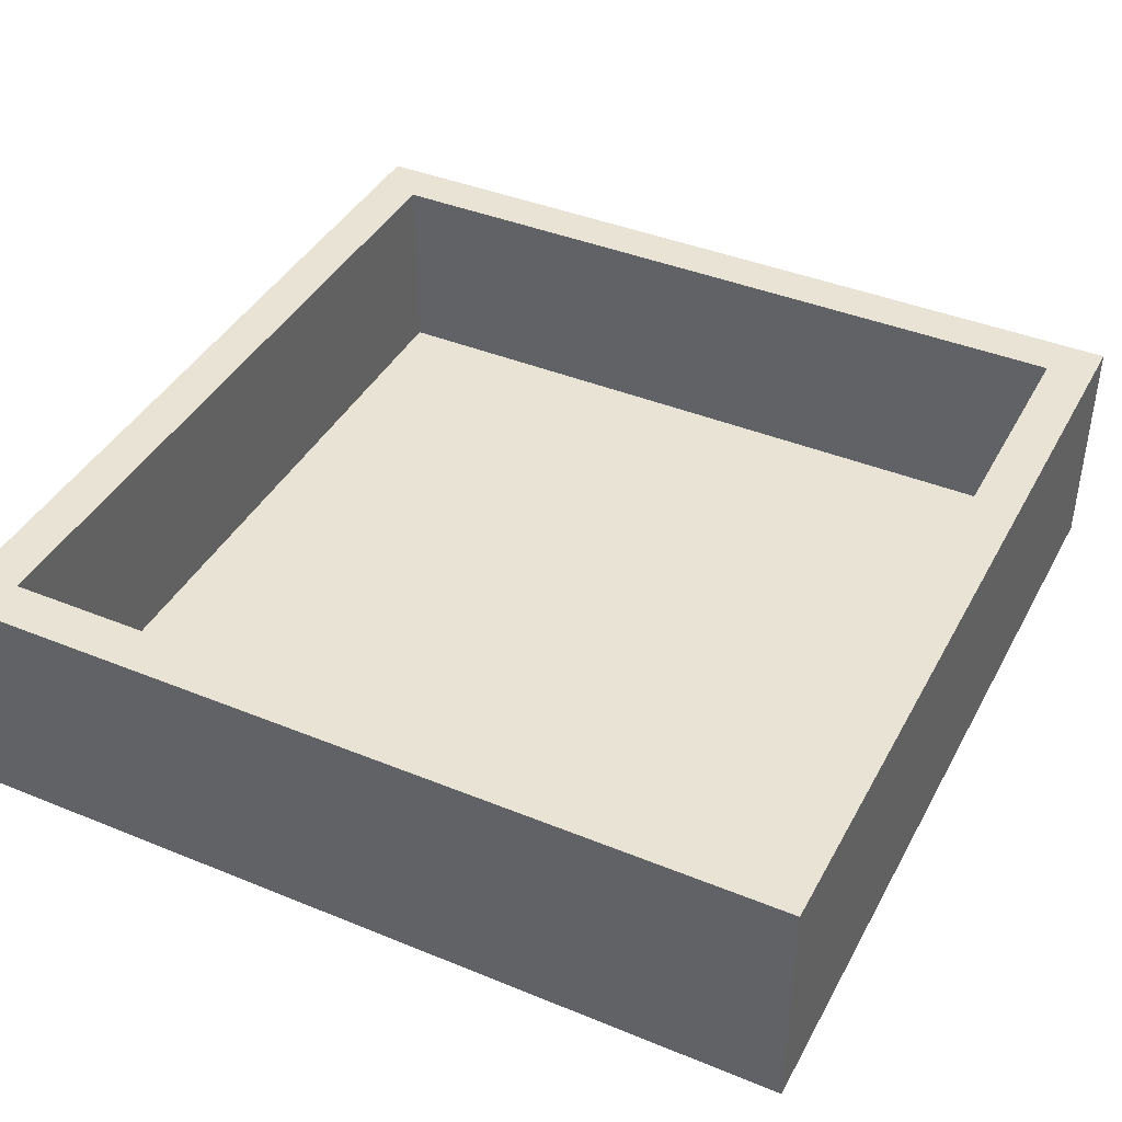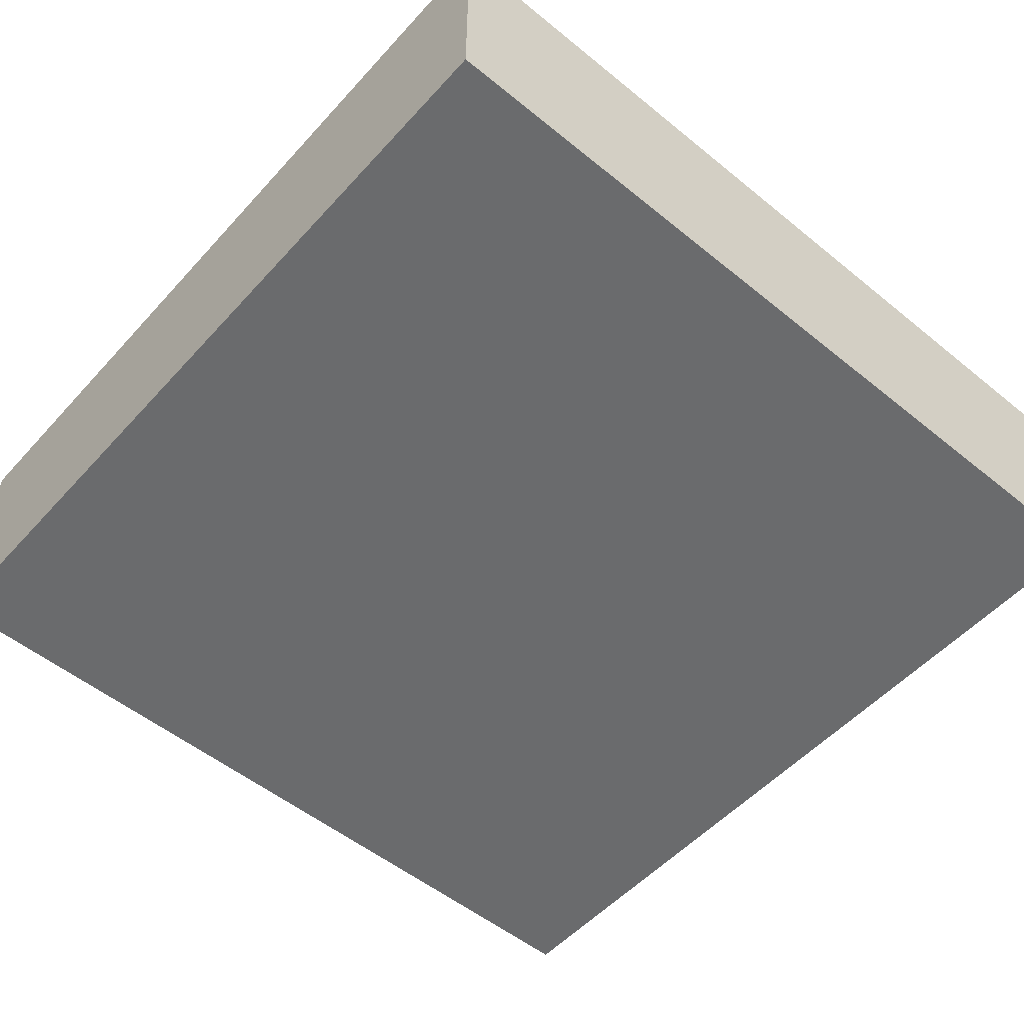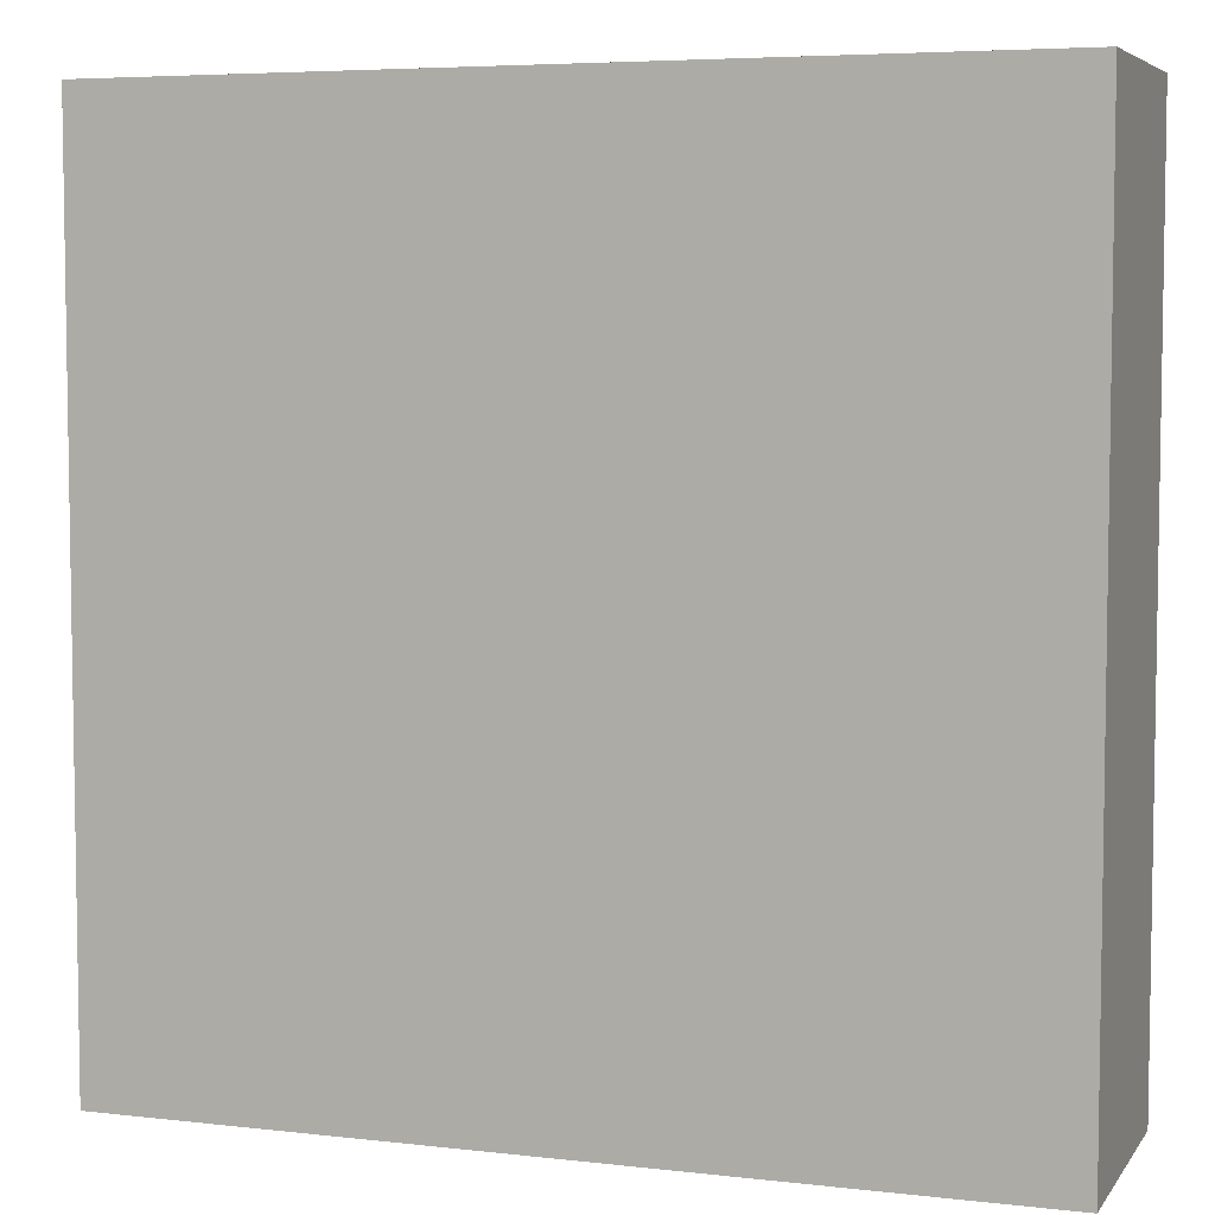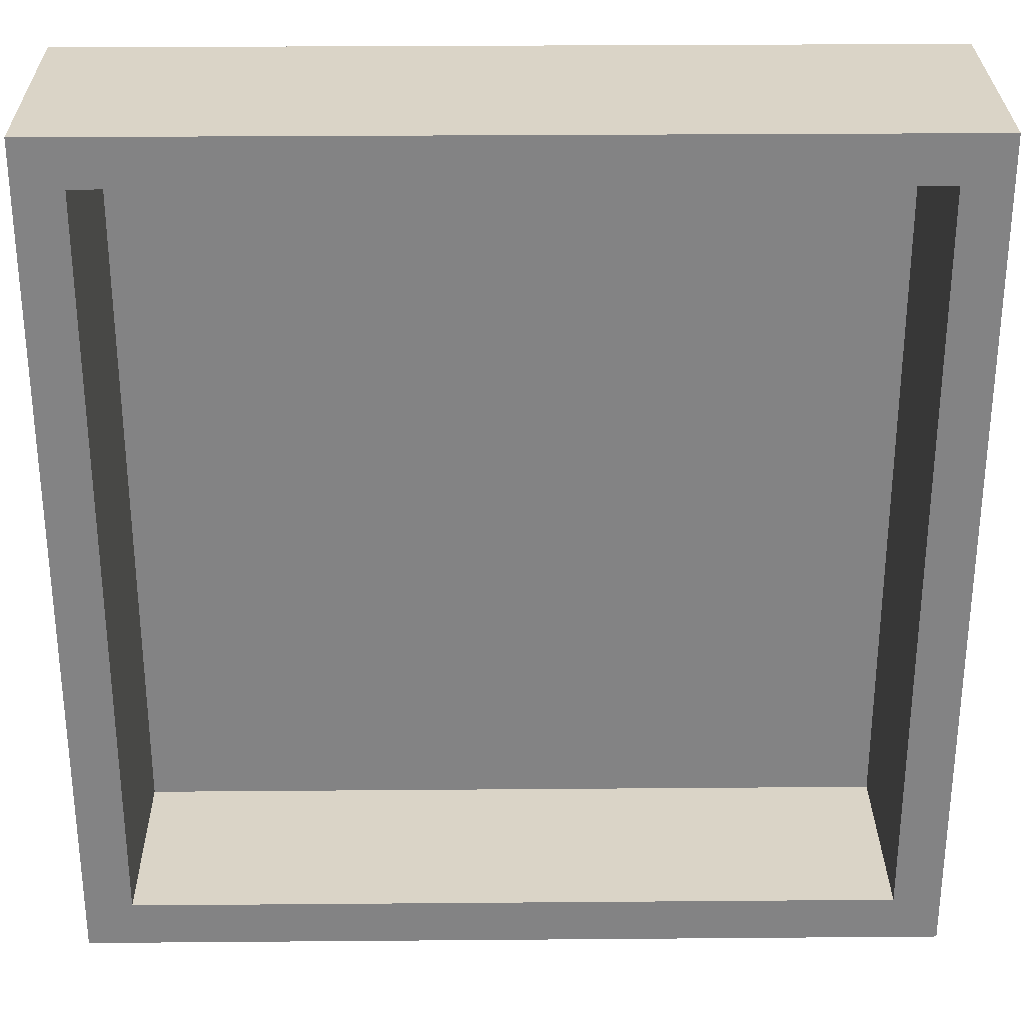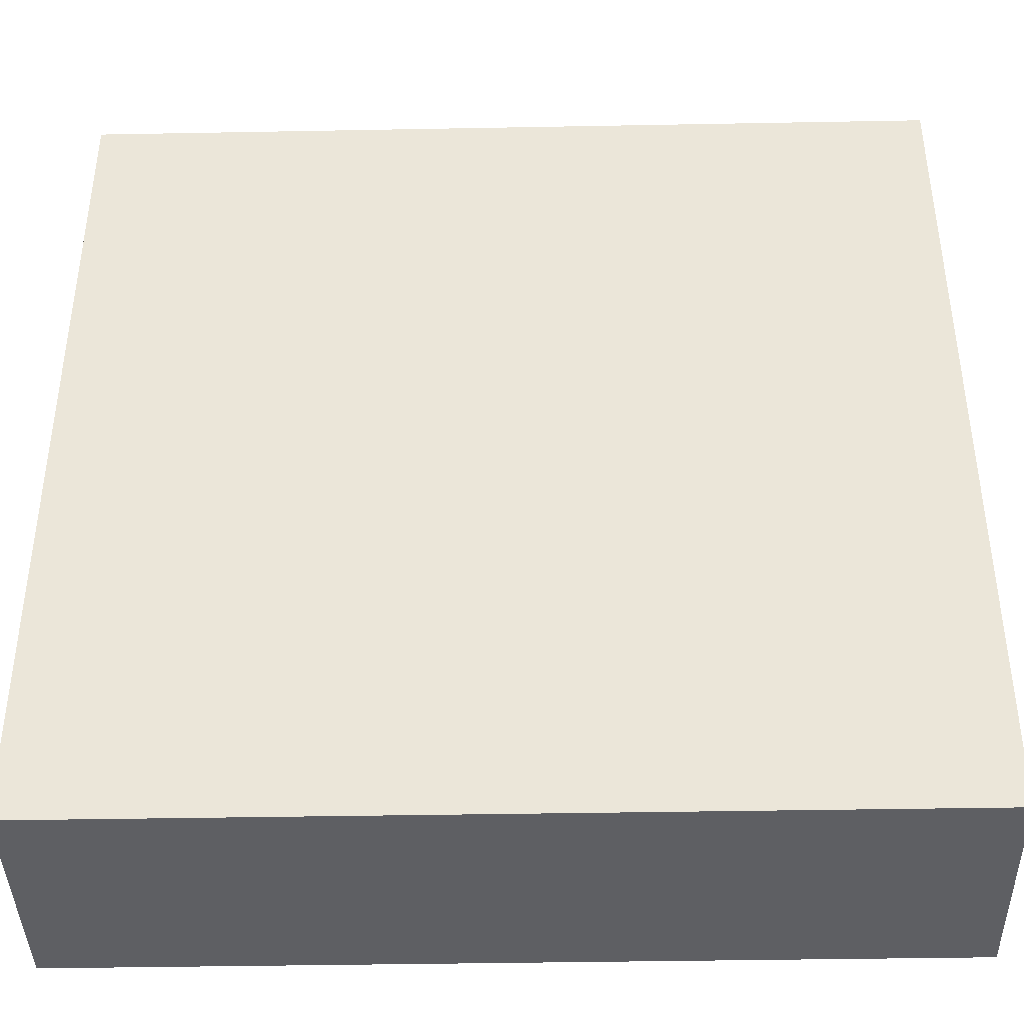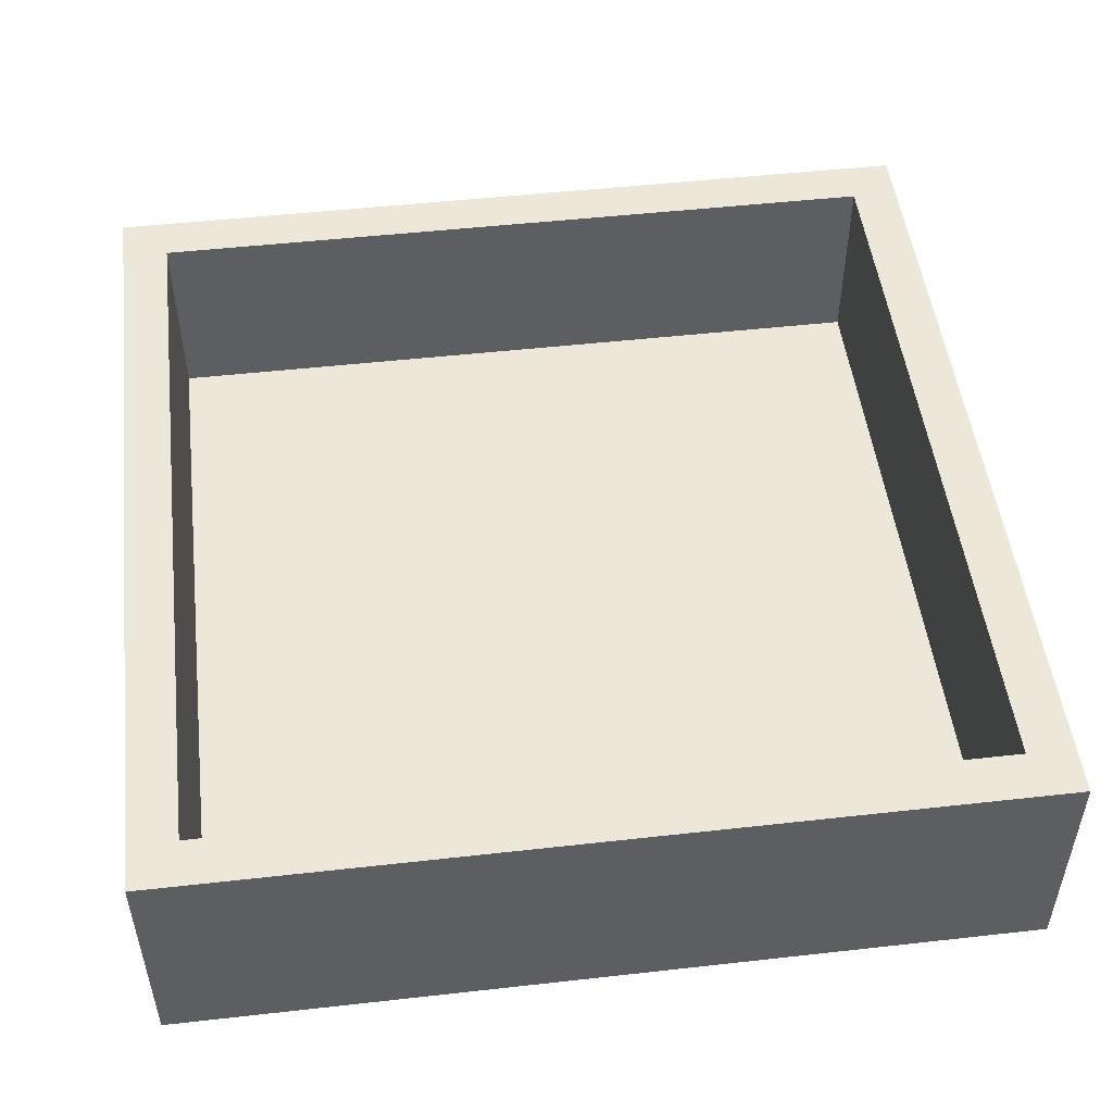
<metadata>
{"format":"obj","ext":"obj","renderer":"f3d","projection":"perspective","resolution":1024,"background":"white","views":[{"elev":41.1,"azim":-63.6,"up":"+Y"},{"elev":-53.2,"azim":49.0,"up":"+Y"},{"elev":5.6,"azim":19.4,"up":"+Z"},{"elev":28.9,"azim":179.3,"up":"+Z"},{"elev":-40.7,"azim":1.3,"up":"+Z"},{"elev":50.1,"azim":83.0,"up":"+Y"}]}
</metadata>
<code>
o Cube
v -0.1832 -0.05083 0.1832
v -0.1631 0.05083 0.1631
v -0.1832 -0.05083 -0.1832
v -0.1631 0.05083 -0.1631
v 0.1832 -0.05083 0.1832
v 0.1631 0.05083 0.1631
v 0.1832 -0.05083 -0.1832
v 0.1631 0.05083 -0.1631
v -0.1832 0.05083 0.1832
v -0.1832 0.05083 -0.1832
v 0.1832 0.05083 -0.1832
v 0.1832 0.05083 0.1832
v -0.1631 -0.0326 0.1631
v -0.1631 -0.0326 -0.1631
v 0.1631 -0.0326 -0.1631
v 0.1631 -0.0326 0.1631
f 2 6 16 13
f 15 14 13 16
f 8 4 14 15
f 6 8 15 16
f 4 2 13 14
f 1 9 10 3
f 3 10 11 7
f 7 11 12 5
f 5 12 9 1
f 3 7 5 1
f 2 4 10 9
f 4 8 11 10
f 8 6 12 11
f 6 2 9 12

</code>
